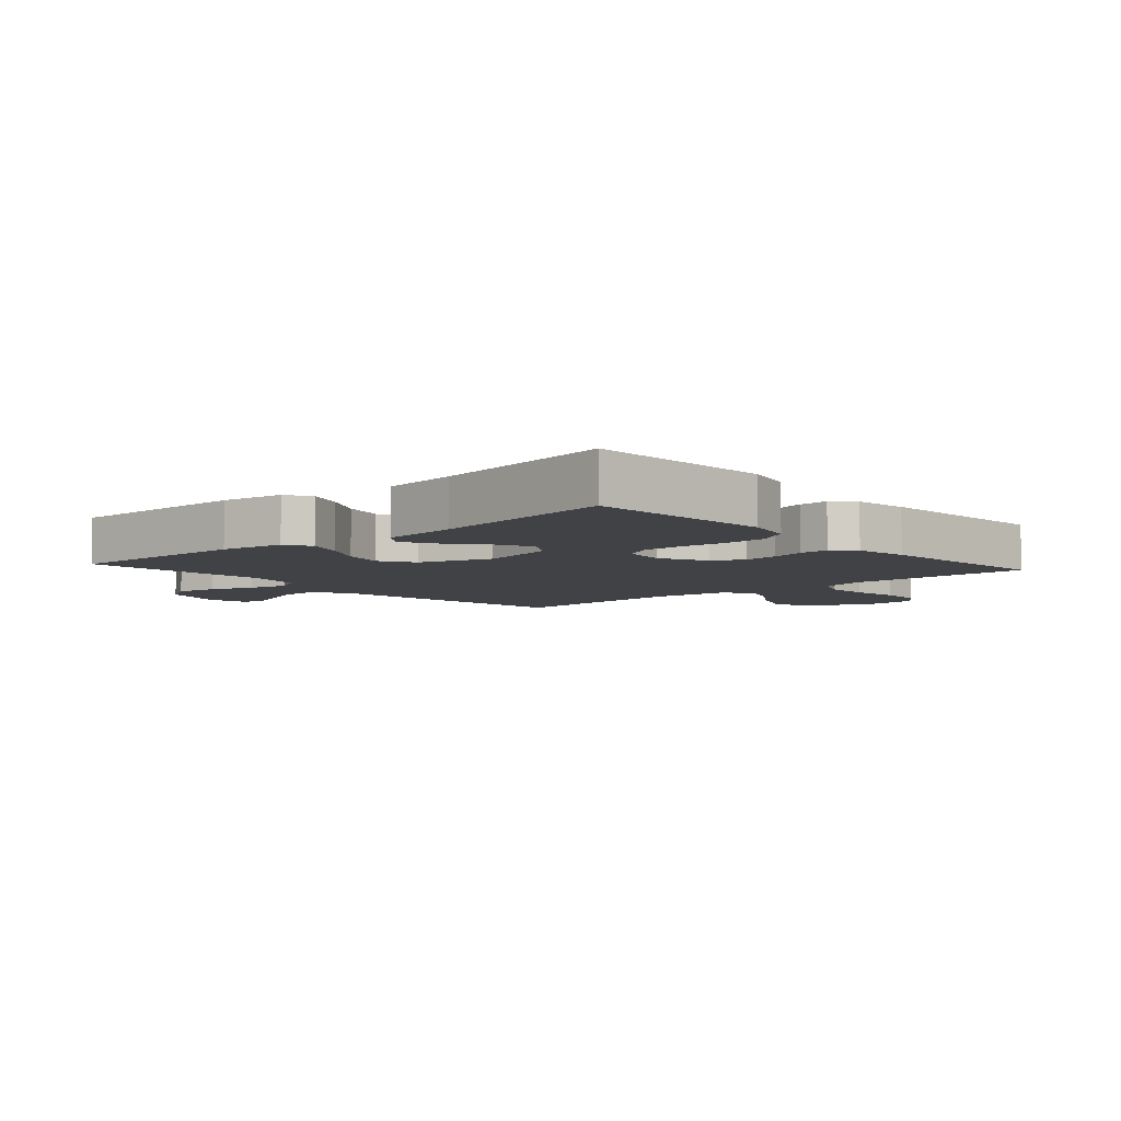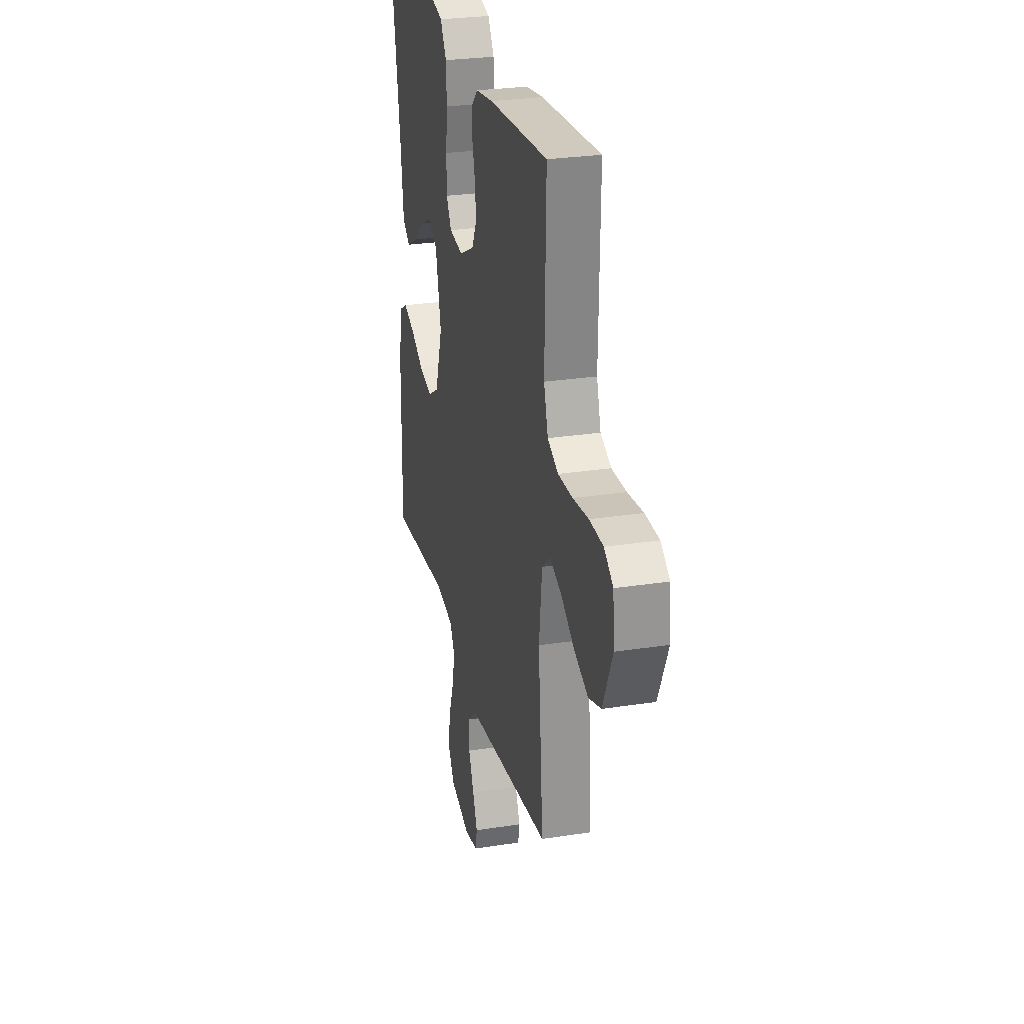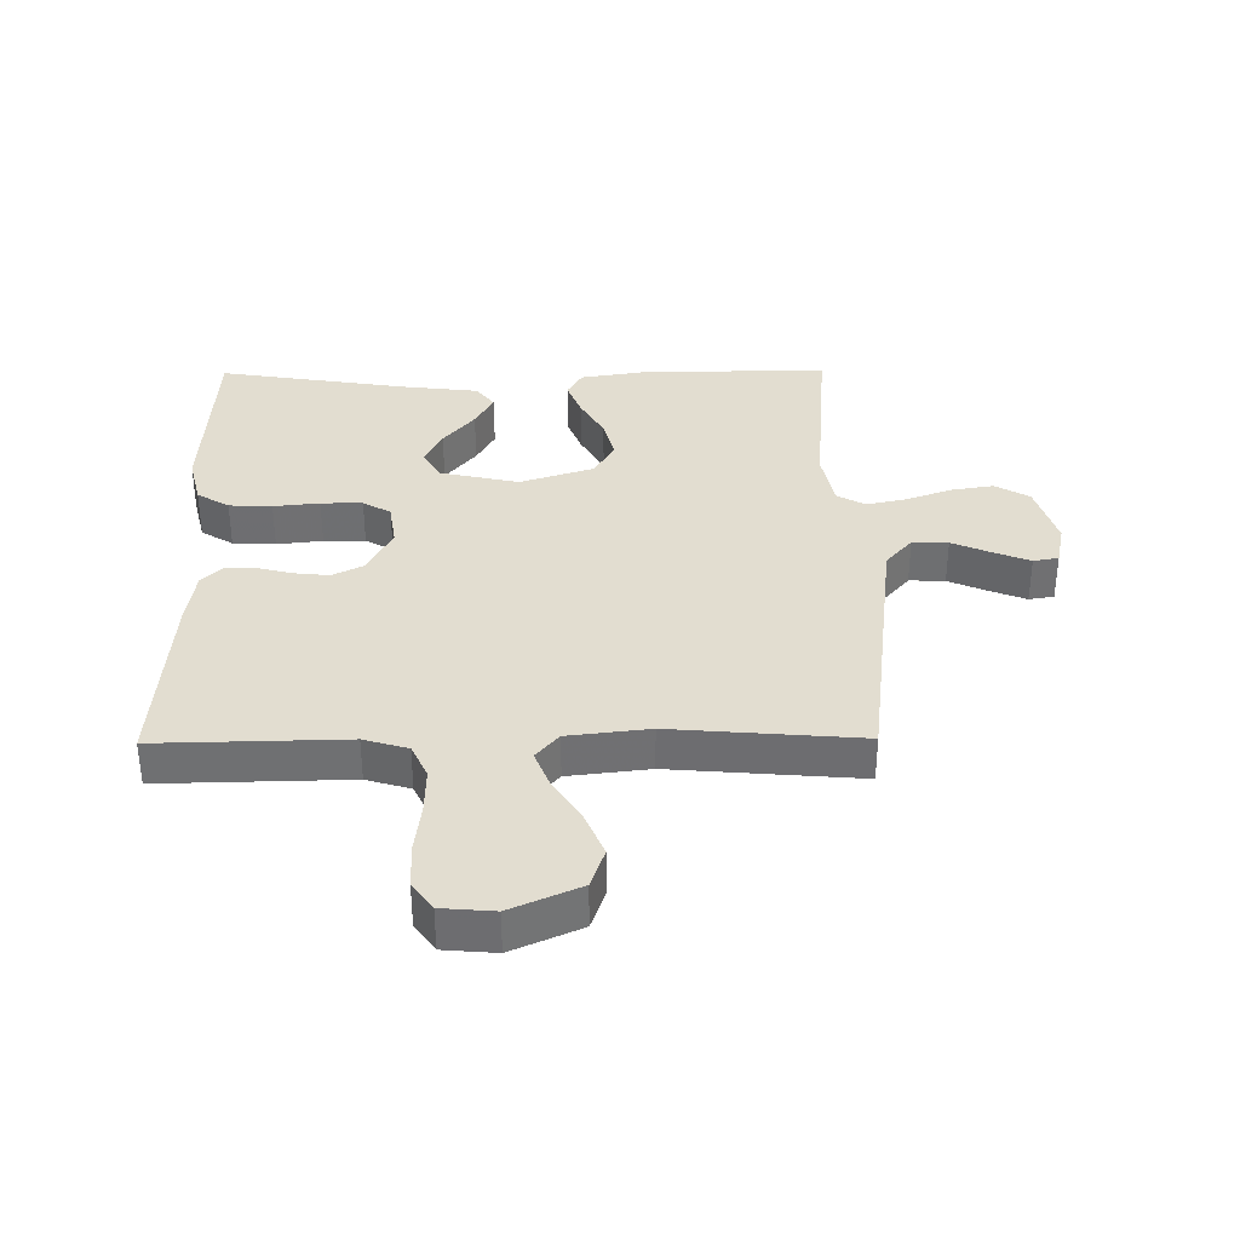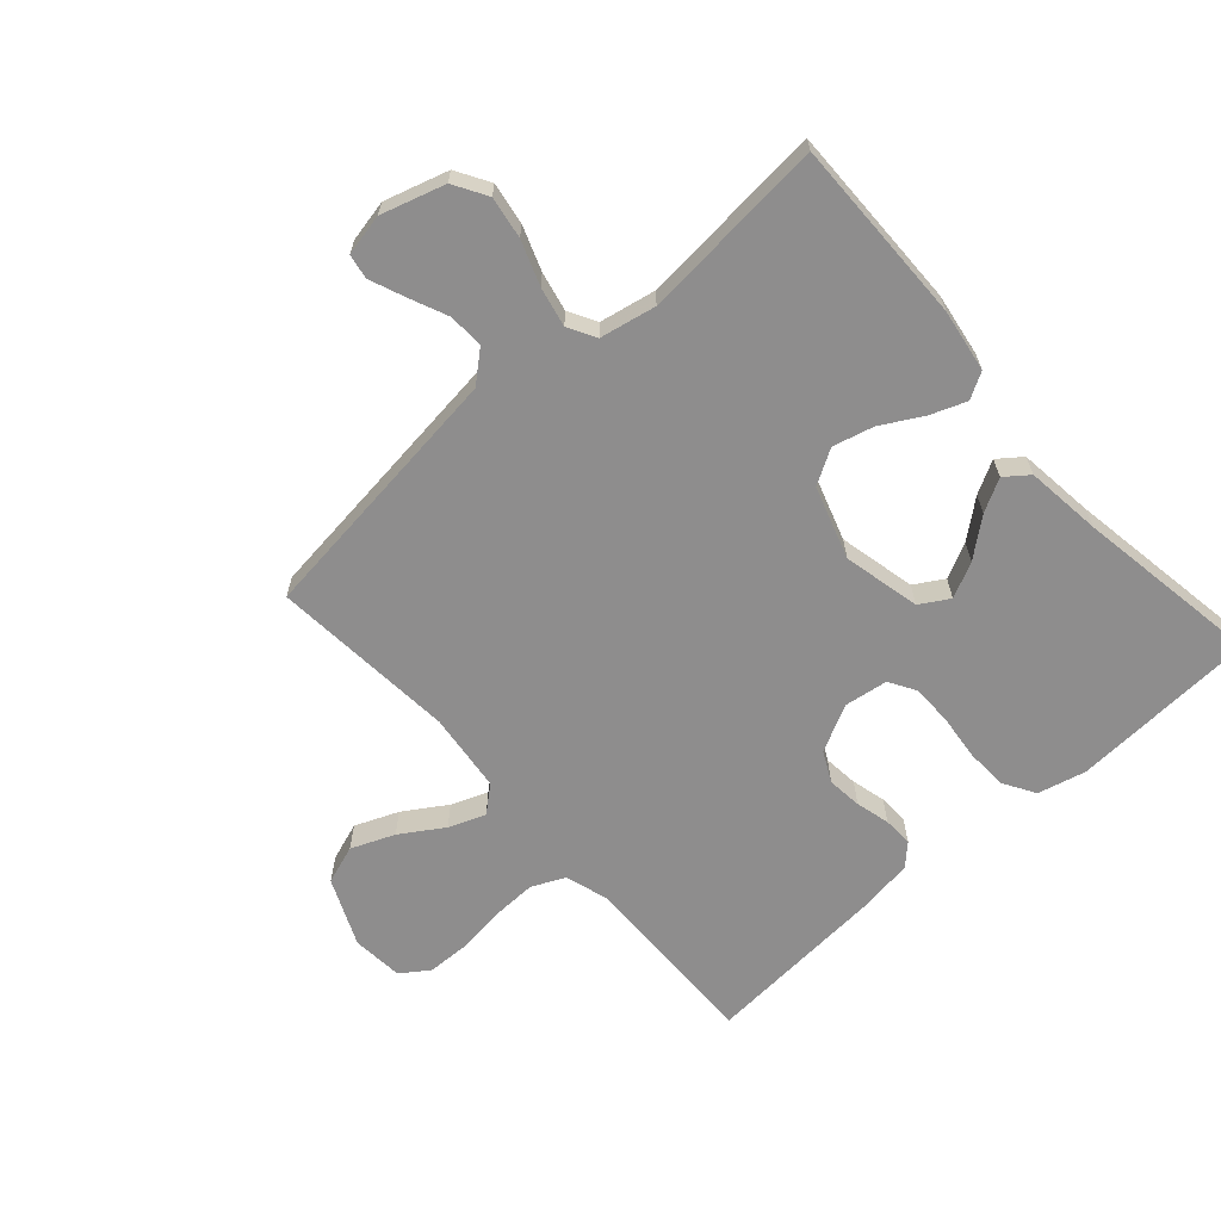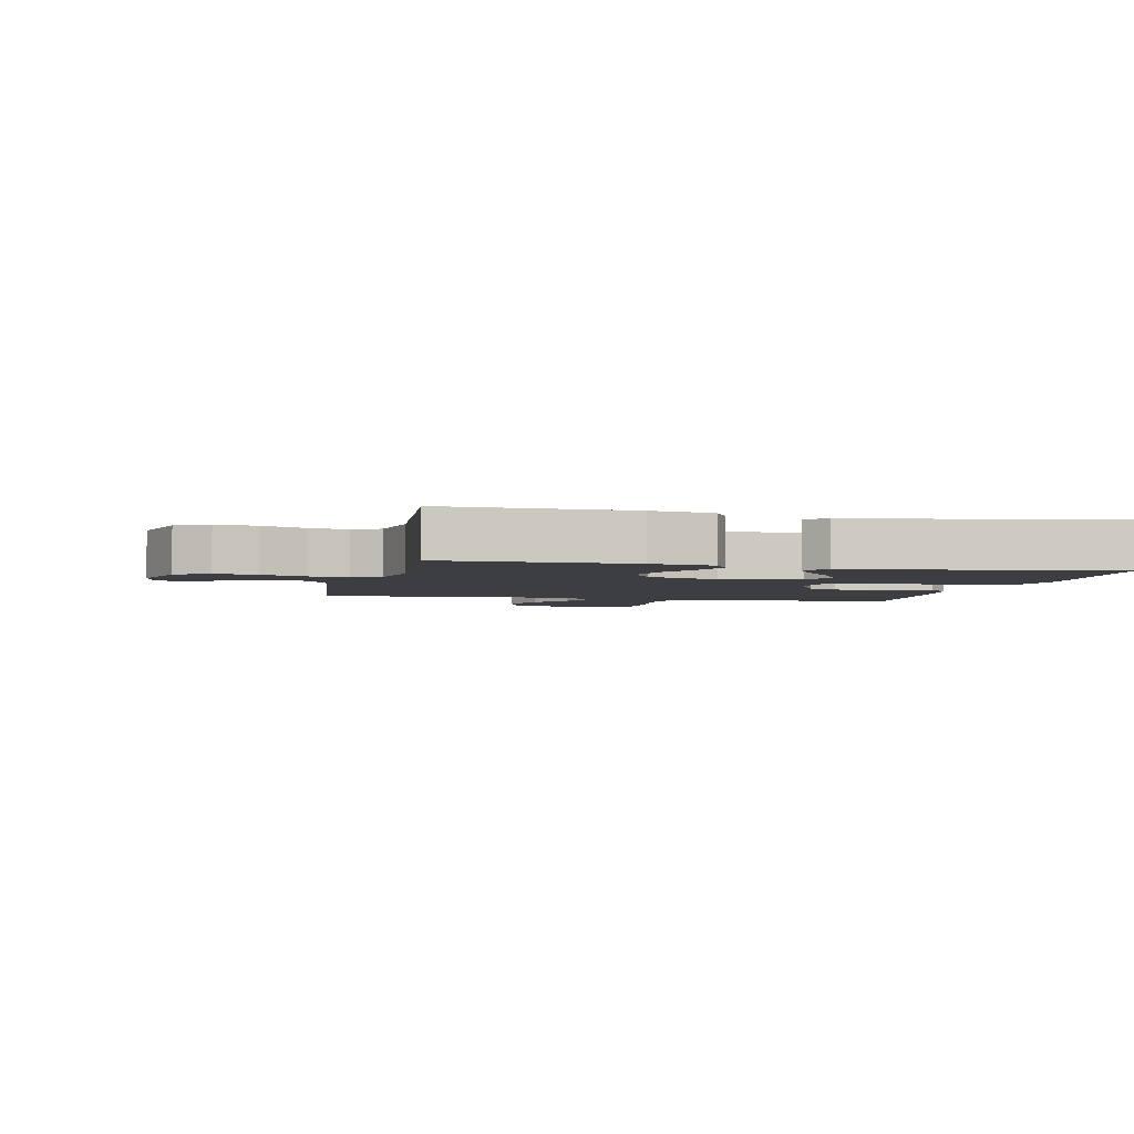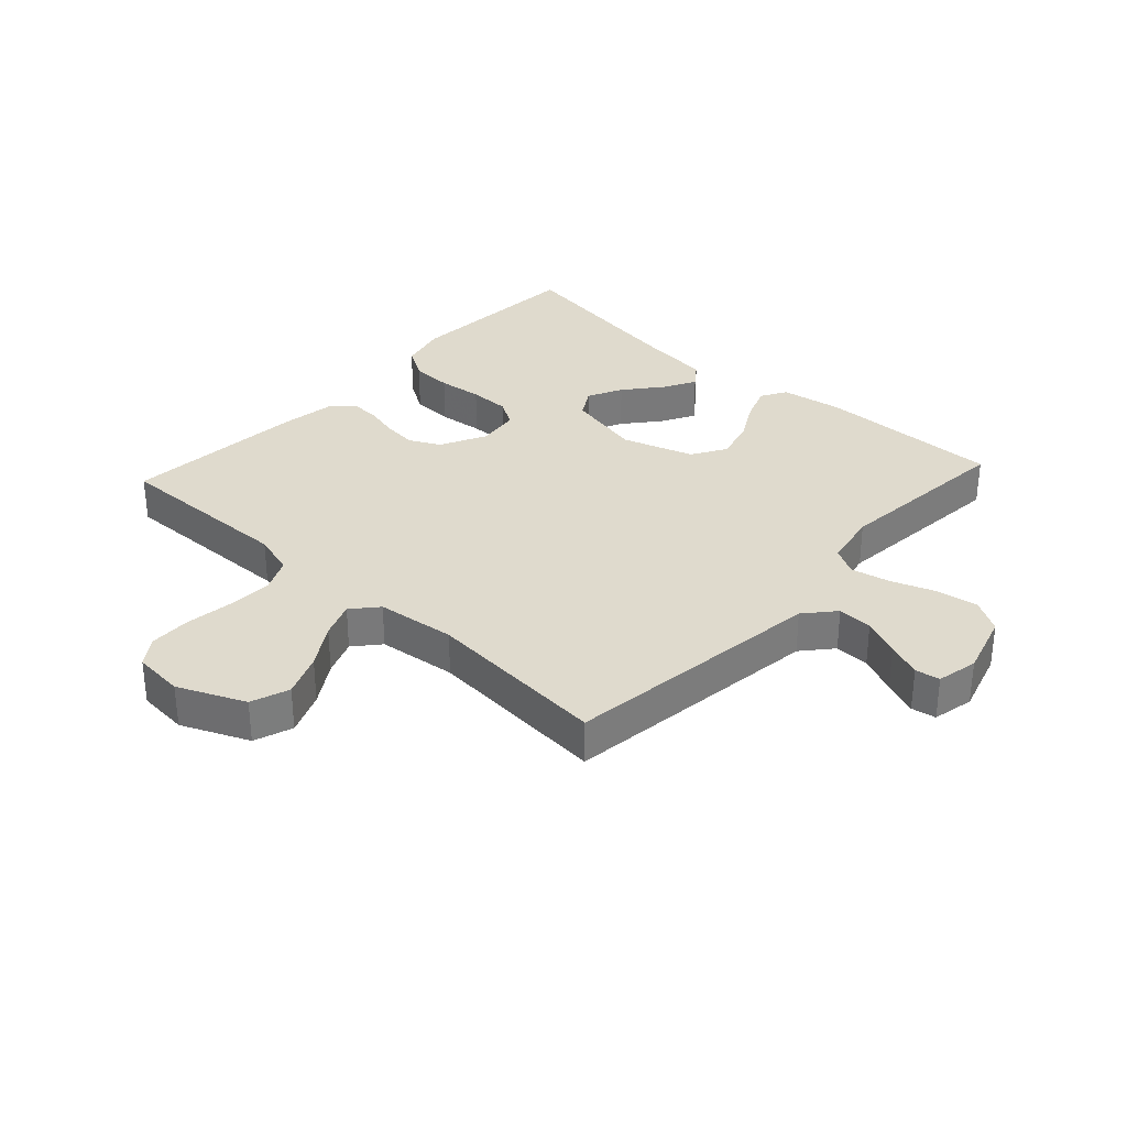
<metadata>
{"format":"obj","ext":"obj","renderer":"f3d","projection":"perspective","resolution":1024,"background":"white","views":[{"elev":-6.2,"azim":-48.5,"up":"+Y"},{"elev":27.4,"azim":76.6,"up":"+Z"},{"elev":35.4,"azim":89.4,"up":"+Y"},{"elev":-64.7,"azim":-138.3,"up":"+Y"},{"elev":-3.4,"azim":-102.9,"up":"+Y"},{"elev":32.6,"azim":132.7,"up":"+Y"}]}
</metadata>
<code>
v -0.5 0.07 0.5
v -0.2 0.07 0.516
v -0.122 0.07 0.497
v -0.091 0.07 0.446
v -0.088 0.07 0.378
v -0.096 0.07 0.305
v -0.096 0.07 0.239
v -0.07 0.07 0.195
v 0 0.07 0.185
v 0.076 0.07 0.223
v 0.101 0.07 0.273
v 0.095 0.07 0.329
v 0.081 0.07 0.384
v 0.079 0.07 0.432
v 0.112 0.07 0.465
v 0.2 0.07 0.478
v 0.5 0.07 0.5
v 0.494 0.07 0.2
v 0.515 0.07 0.13
v 0.569 0.07 0.105
v 0.642 0.07 0.107
v 0.72 0.07 0.117
v 0.789 0.07 0.115
v 0.834 0.07 0.083
v 0.841 0.07 0
v 0.793 0.07 -0.109
v 0.73 0.07 -0.131
v 0.66 0.07 -0.102
v 0.591 0.07 -0.058
v 0.532 0.07 -0.035
v 0.49 0.07 -0.071
v 0.475 0.07 -0.2
v 0.5 0.07 -0.5
v 0.2 0.07 -0.537
v 0.071 0.07 -0.553
v 0.022 0.07 -0.595
v 0.024 0.07 -0.652
v 0.051 0.07 -0.714
v 0.074 0.07 -0.771
v 0.067 0.07 -0.811
v 0 0.07 -0.825
v -0.103 0.07 -0.794
v -0.135 0.07 -0.74
v -0.124 0.07 -0.672
v -0.098 0.07 -0.601
v -0.084 0.07 -0.537
v -0.109 0.07 -0.492
v -0.2 0.07 -0.474
v -0.5 0.07 -0.5
v -0.496 0.07 -0.2
v -0.48 0.07 -0.098
v -0.438 0.07 -0.074
v -0.38 0.07 -0.096
v -0.314 0.07 -0.133
v -0.248 0.07 -0.15
v -0.192 0.07 -0.117
v -0.154 0.07 0
v -0.182 0.07 0.125
v -0.229 0.07 0.153
v -0.286 0.07 0.125
v -0.346 0.07 0.076
v -0.399 0.07 0.047
v -0.437 0.07 0.076
v -0.452 0.07 0.2
v -0.5 0 0.5
v -0.2 0 0.516
v -0.122 0 0.497
v -0.091 0 0.446
v -0.088 0 0.378
v -0.096 0 0.305
v -0.096 0 0.239
v -0.07 0 0.195
v 0 0 0.185
v 0.076 0 0.223
v 0.101 0 0.273
v 0.095 0 0.329
v 0.081 0 0.384
v 0.079 0 0.432
v 0.112 0 0.465
v 0.2 0 0.478
v 0.5 0 0.5
v 0.494 0 0.2
v 0.515 0 0.13
v 0.569 0 0.105
v 0.642 0 0.107
v 0.72 0 0.117
v 0.789 0 0.115
v 0.834 0 0.083
v 0.841 0 0
v 0.793 0 -0.109
v 0.73 0 -0.131
v 0.66 0 -0.102
v 0.591 0 -0.058
v 0.532 0 -0.035
v 0.49 0 -0.071
v 0.475 0 -0.2
v 0.5 0 -0.5
v 0.2 0 -0.537
v 0.071 0 -0.553
v 0.022 0 -0.595
v 0.024 0 -0.652
v 0.051 0 -0.714
v 0.074 0 -0.771
v 0.067 0 -0.811
v 0 0 -0.825
v -0.103 0 -0.794
v -0.135 0 -0.74
v -0.124 0 -0.672
v -0.098 0 -0.601
v -0.084 0 -0.537
v -0.109 0 -0.492
v -0.2 0 -0.474
v -0.5 0 -0.5
v -0.496 0 -0.2
v -0.48 0 -0.098
v -0.438 0 -0.074
v -0.38 0 -0.096
v -0.314 0 -0.133
v -0.248 0 -0.15
v -0.192 0 -0.117
v -0.154 0 0
v -0.182 0 0.125
v -0.229 0 0.153
v -0.286 0 0.125
v -0.346 0 0.076
v -0.399 0 0.047
v -0.437 0 0.076
v -0.452 0 0.2
f 61 62 63 64
f 60 61 64 1
f 59 60 1 2
f 58 59 2 3
f 57 58 3 4
f 51 52 53 54
f 51 54 55
f 48 49 50 51
f 47 48 51 55
f 46 47 55 56
f 42 43 44 45
f 42 45 46
f 41 42 46
f 37 38 39 40
f 37 40 41 46
f 32 33 34
f 31 32 34 35
f 26 27 28 29
f 26 29 30
f 25 26 30
f 24 25 30
f 21 22 23 24
f 20 21 24 30
f 19 20 30 31
f 15 16 17 18
f 12 13 14 15
f 11 12 15 18
f 10 11 18 19
f 57 4 5 6
f 57 6 7
f 37 46 56 57
f 36 37 57 7
f 35 36 7 8
f 31 35 8 9
f 9 10 19 31
f 128 127 126 125
f 65 128 125 124
f 66 65 124 123
f 67 66 123 122
f 68 67 122 121
f 118 117 116 115
f 119 118 115
f 115 114 113 112
f 119 115 112 111
f 120 119 111 110
f 109 108 107 106
f 110 109 106
f 110 106 105
f 104 103 102 101
f 110 105 104 101
f 98 97 96
f 99 98 96 95
f 93 92 91 90
f 94 93 90
f 94 90 89
f 94 89 88
f 88 87 86 85
f 94 88 85 84
f 95 94 84 83
f 82 81 80 79
f 79 78 77 76
f 82 79 76 75
f 83 82 75 74
f 70 69 68 121
f 71 70 121
f 121 120 110 101
f 71 121 101 100
f 72 71 100 99
f 73 72 99 95
f 95 83 74 73
f 1 65 66 2
f 2 66 67 3
f 3 67 68 4
f 4 68 69 5
f 5 69 70 6
f 6 70 71 7
f 7 71 72 8
f 8 72 73 9
f 9 73 74 10
f 10 74 75 11
f 11 75 76 12
f 12 76 77 13
f 13 77 78 14
f 14 78 79 15
f 15 79 80 16
f 16 80 81 17
f 17 81 82 18
f 18 82 83 19
f 19 83 84 20
f 20 84 85 21
f 21 85 86 22
f 22 86 87 23
f 23 87 88 24
f 24 88 89 25
f 25 89 90 26
f 26 90 91 27
f 27 91 92 28
f 28 92 93 29
f 29 93 94 30
f 30 94 95 31
f 31 95 96 32
f 32 96 97 33
f 33 97 98 34
f 34 98 99 35
f 35 99 100 36
f 36 100 101 37
f 37 101 102 38
f 38 102 103 39
f 39 103 104 40
f 40 104 105 41
f 41 105 106 42
f 42 106 107 43
f 43 107 108 44
f 44 108 109 45
f 45 109 110 46
f 46 110 111 47
f 47 111 112 48
f 48 112 113 49
f 49 113 114 50
f 50 114 115 51
f 51 115 116 52
f 52 116 117 53
f 53 117 118 54
f 54 118 119 55
f 55 119 120 56
f 56 120 121 57
f 57 121 122 58
f 58 122 123 59
f 59 123 124 60
f 60 124 125 61
f 61 125 126 62
f 62 126 127 63
f 63 127 128 64
f 64 128 65 1

</code>
